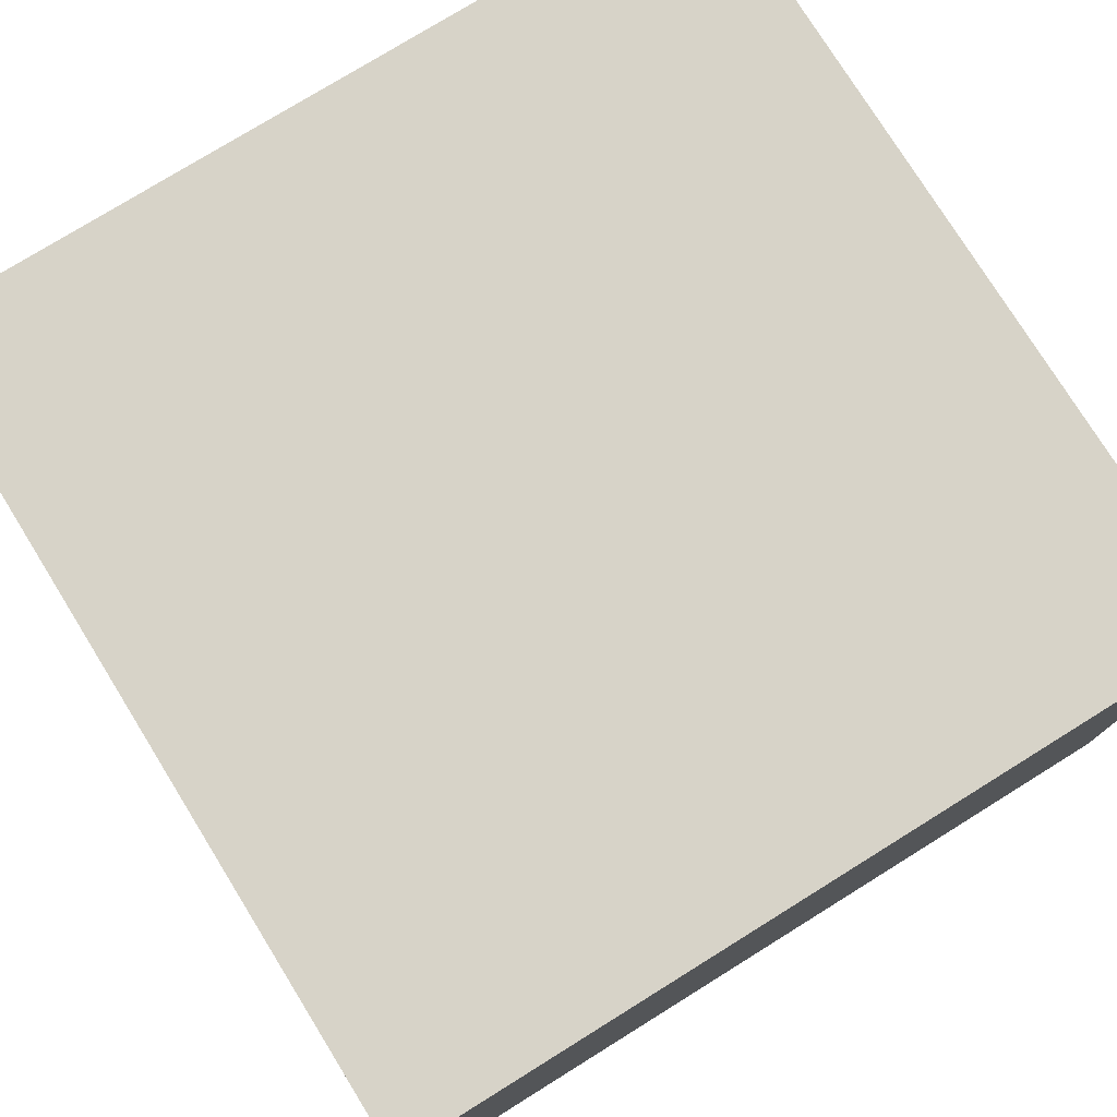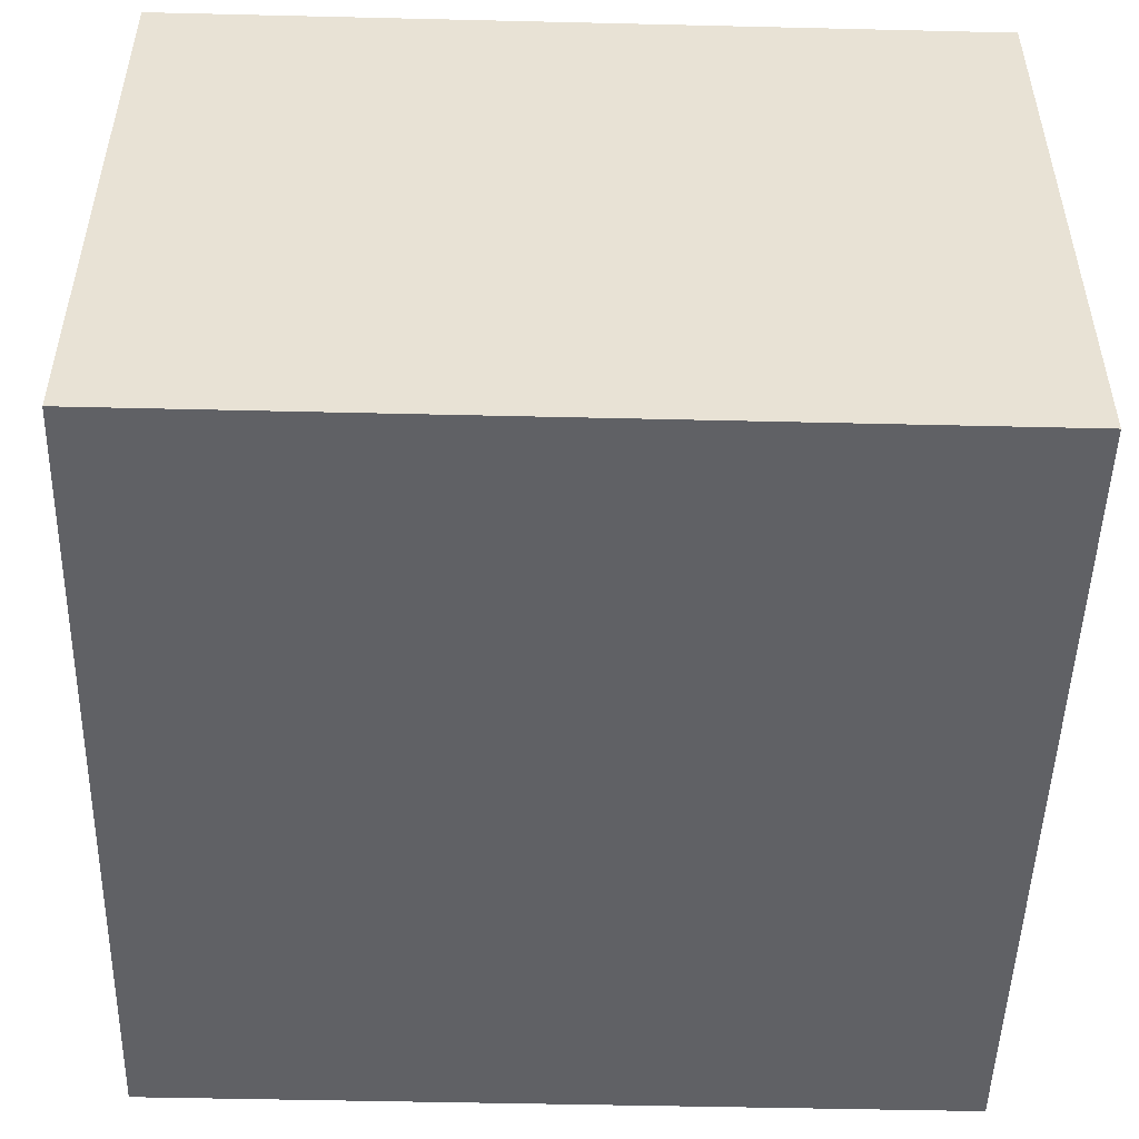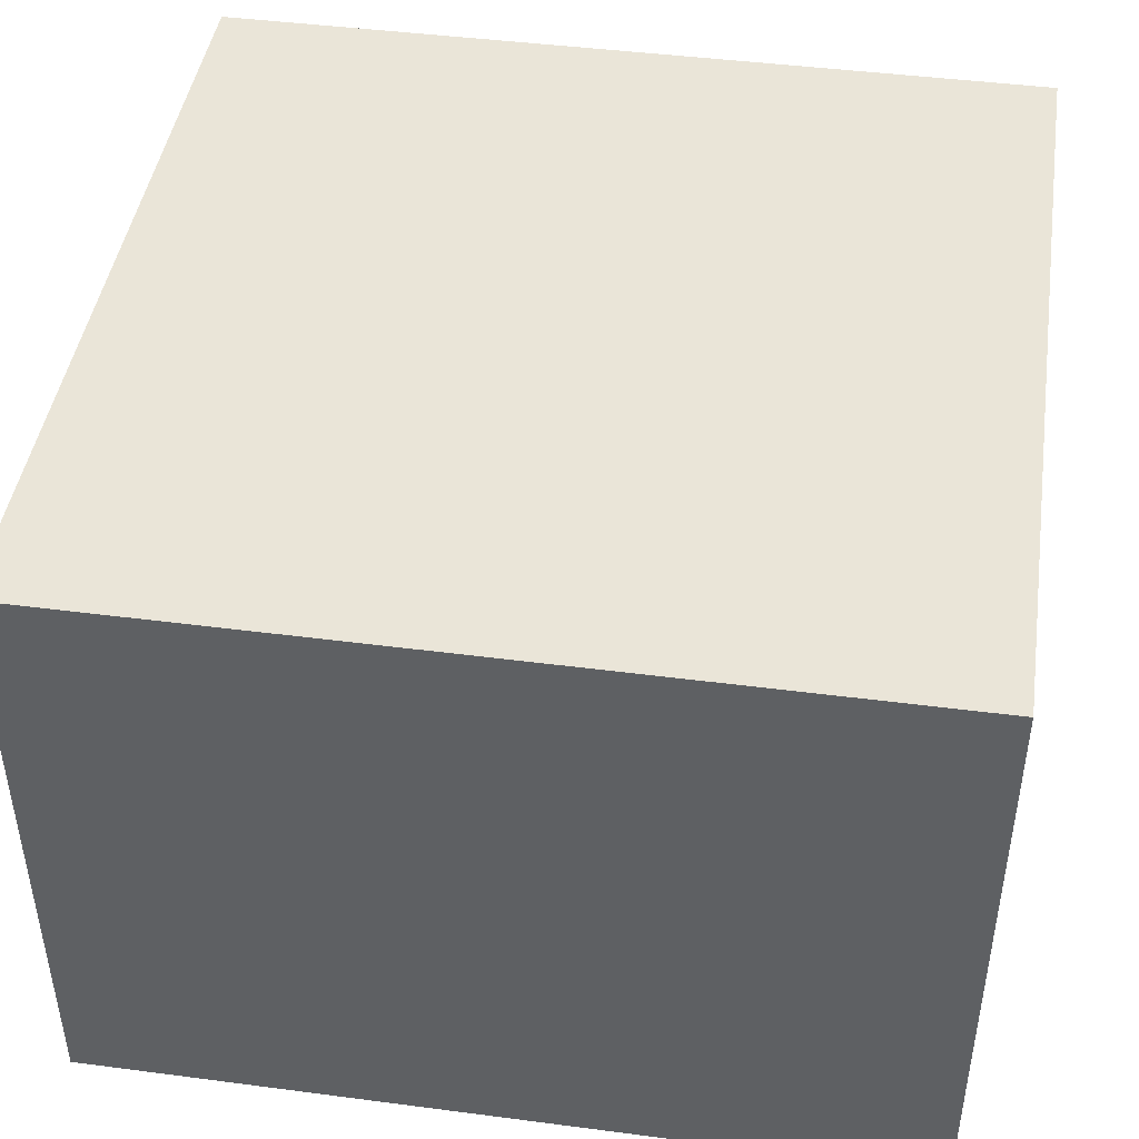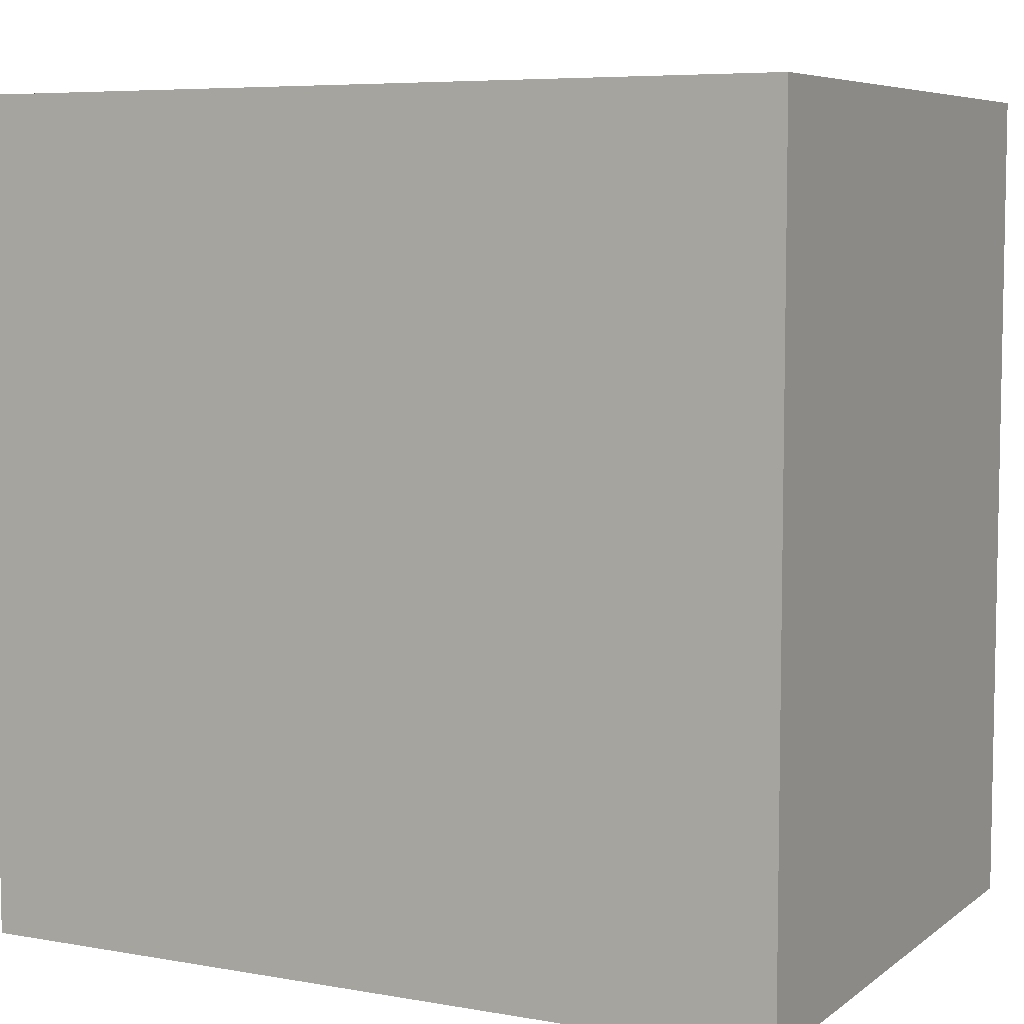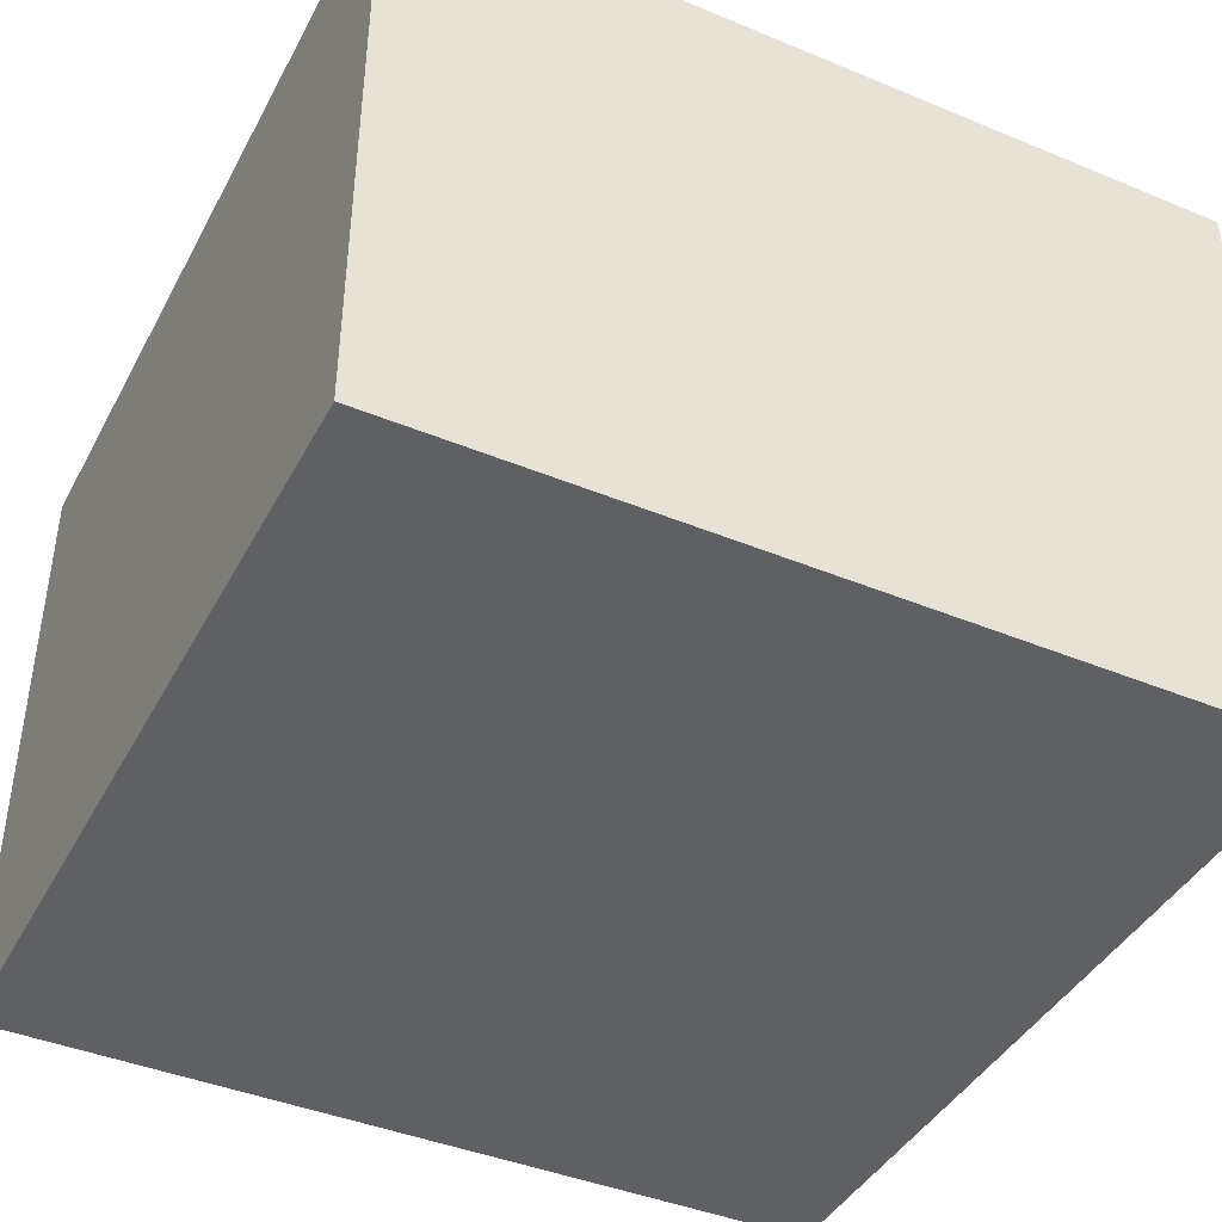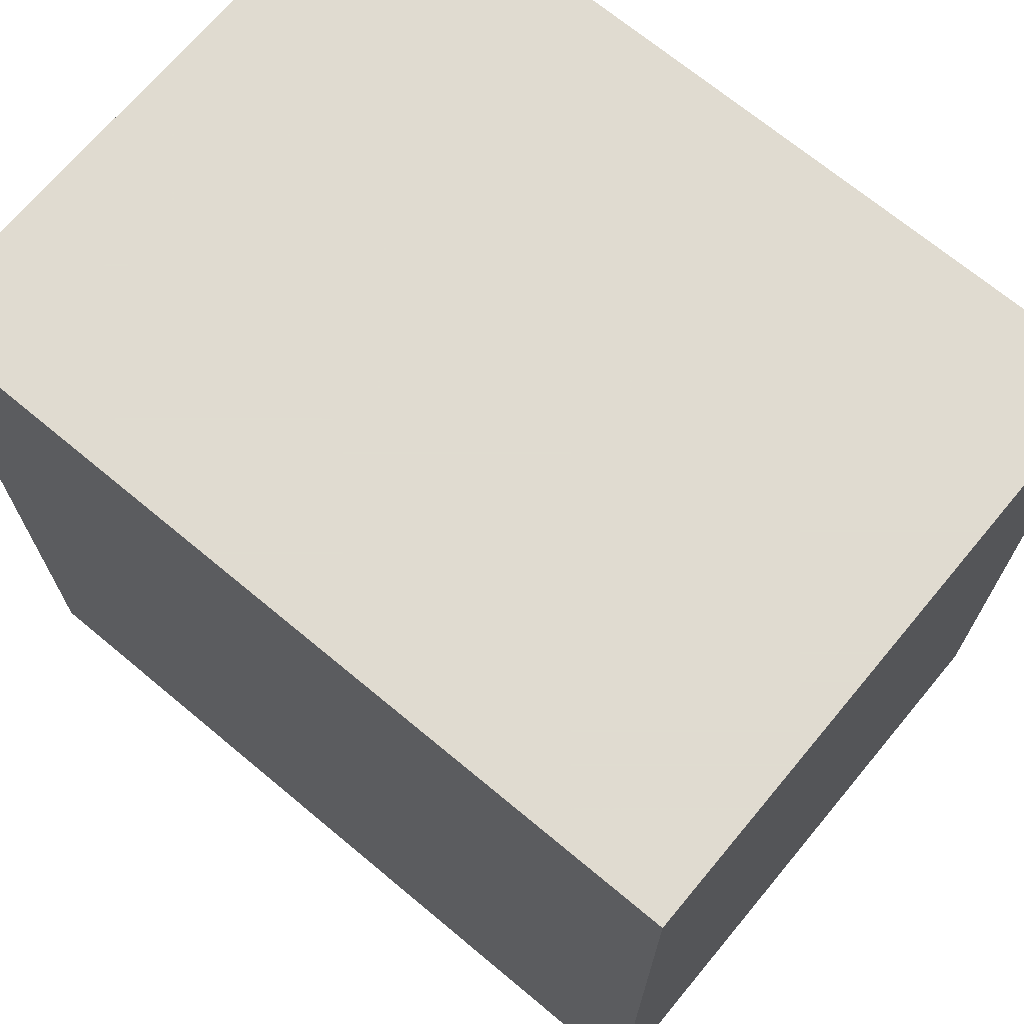
<metadata>
{"format":"obj","ext":"obj","renderer":"f3d","projection":"perspective","resolution":1024,"background":"white","views":[{"elev":77.0,"azim":58.2,"up":"+Z"},{"elev":-49.9,"azim":88.5,"up":"+Z"},{"elev":44.7,"azim":-81.4,"up":"+Z"},{"elev":6.6,"azim":-152.6,"up":"+Y"},{"elev":-42.1,"azim":63.6,"up":"+Z"},{"elev":69.8,"azim":39.8,"up":"+Y"}]}
</metadata>
<code>
v 1488 -2352 48
v 1456 -2352 24
v 1488 -2352 24
v 1456 -2352 48
v 1456 -2320 48
v 1488 -2320 24
v 1456 -2320 24
v 1488 -2320 48
f 1 2 3
f 1 4 2
f 5 6 7
f 5 8 6
f 8 3 6
f 8 1 3
f 4 7 2
f 4 5 7
f 4 8 5
f 4 1 8
f 7 3 2
f 7 6 3

</code>
